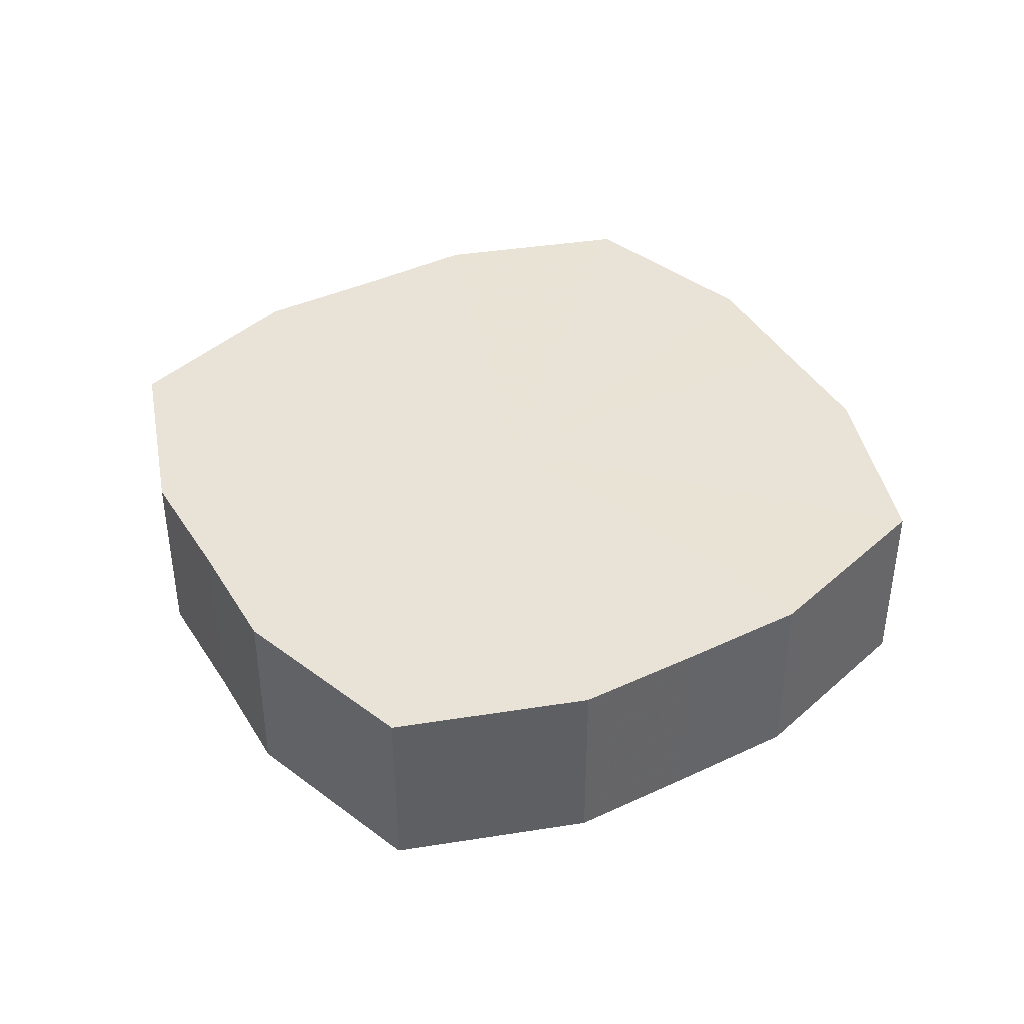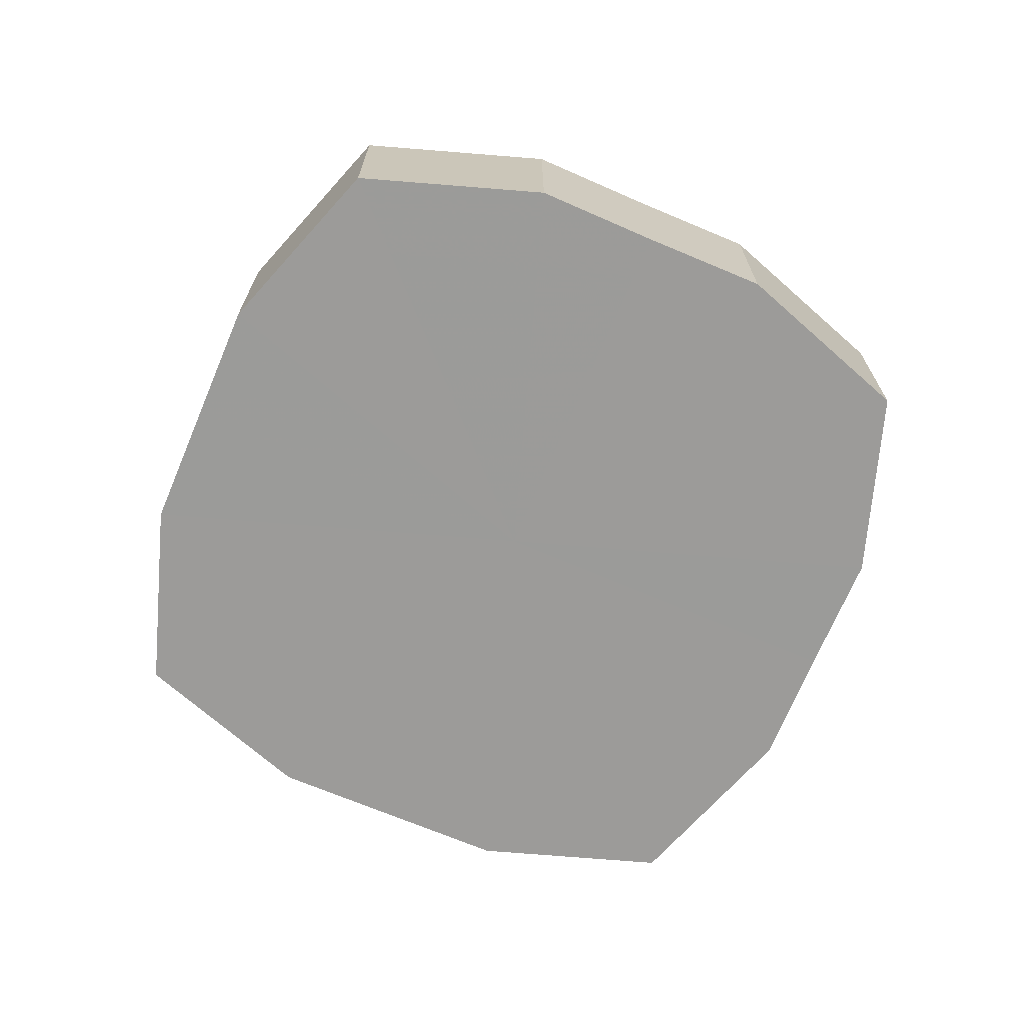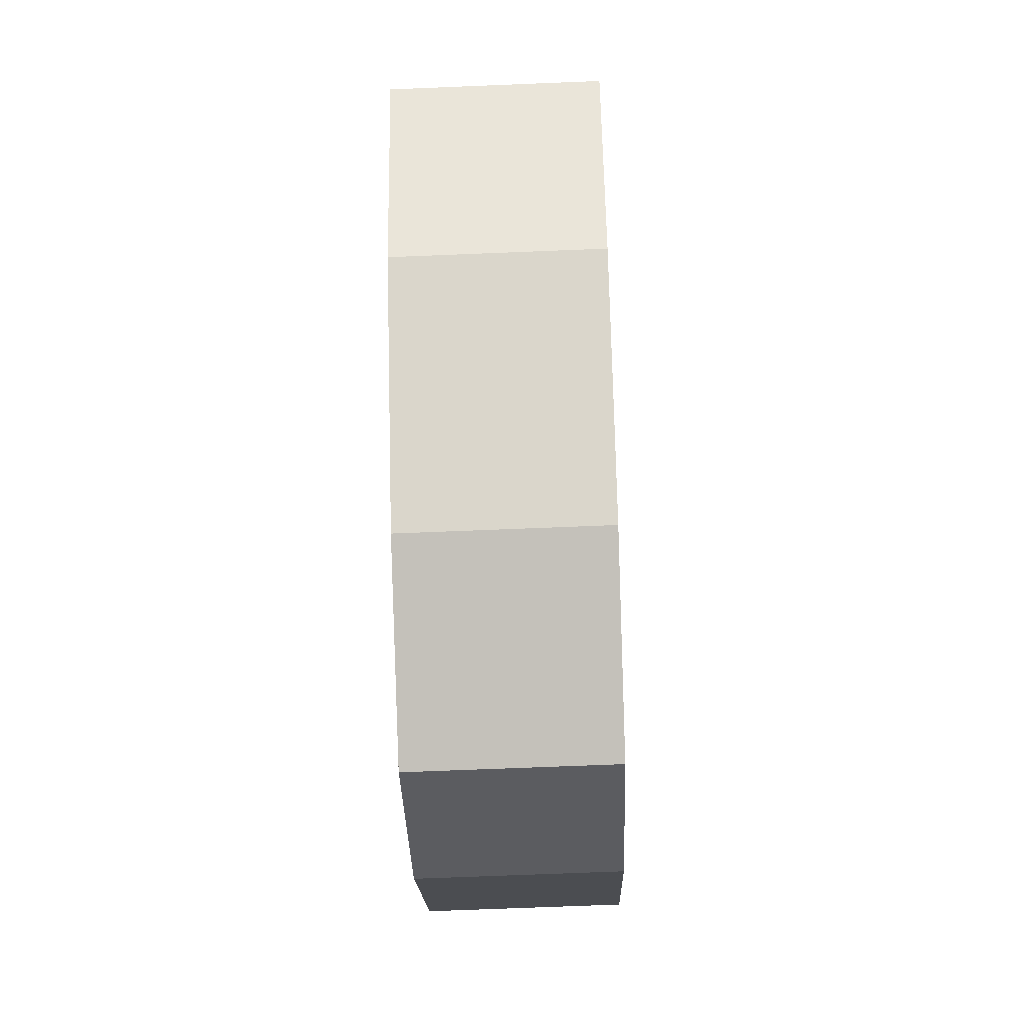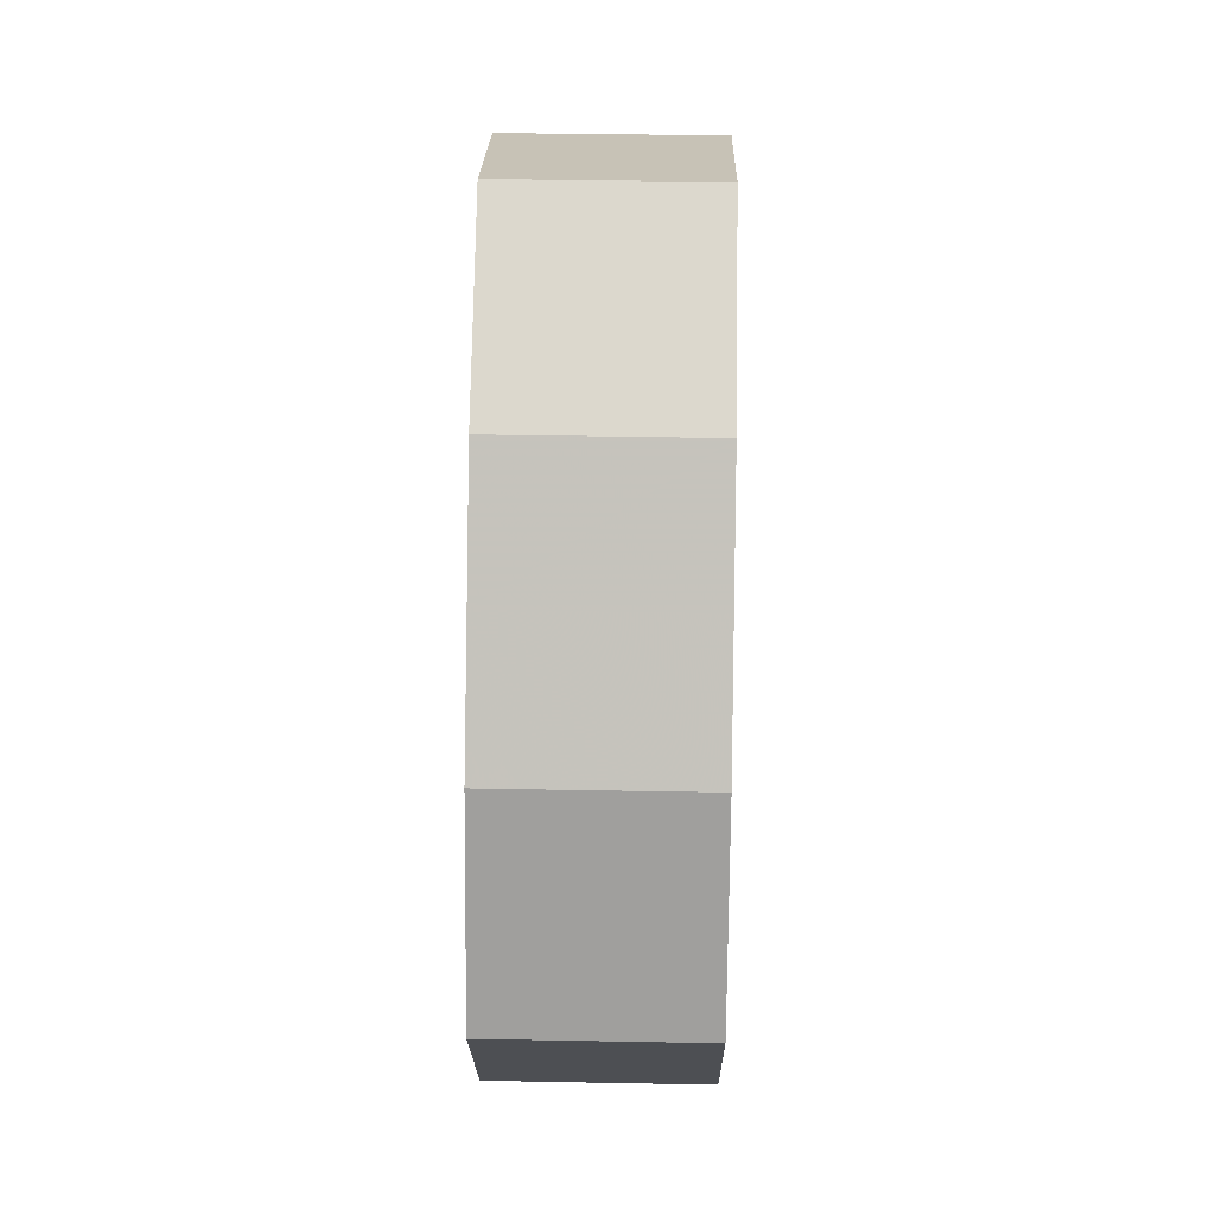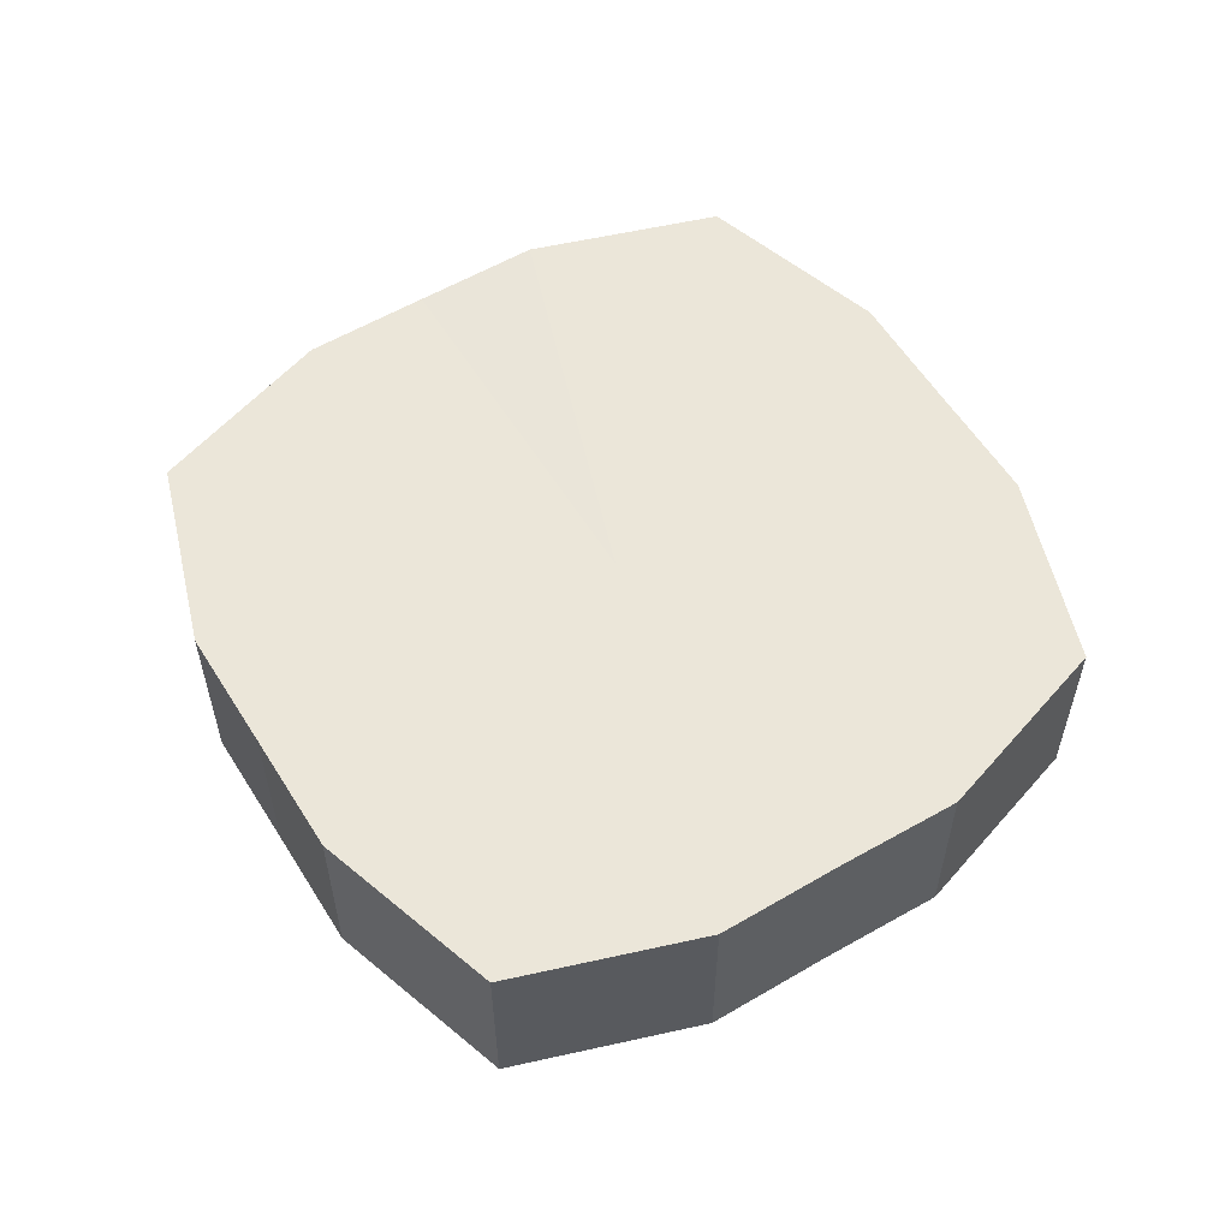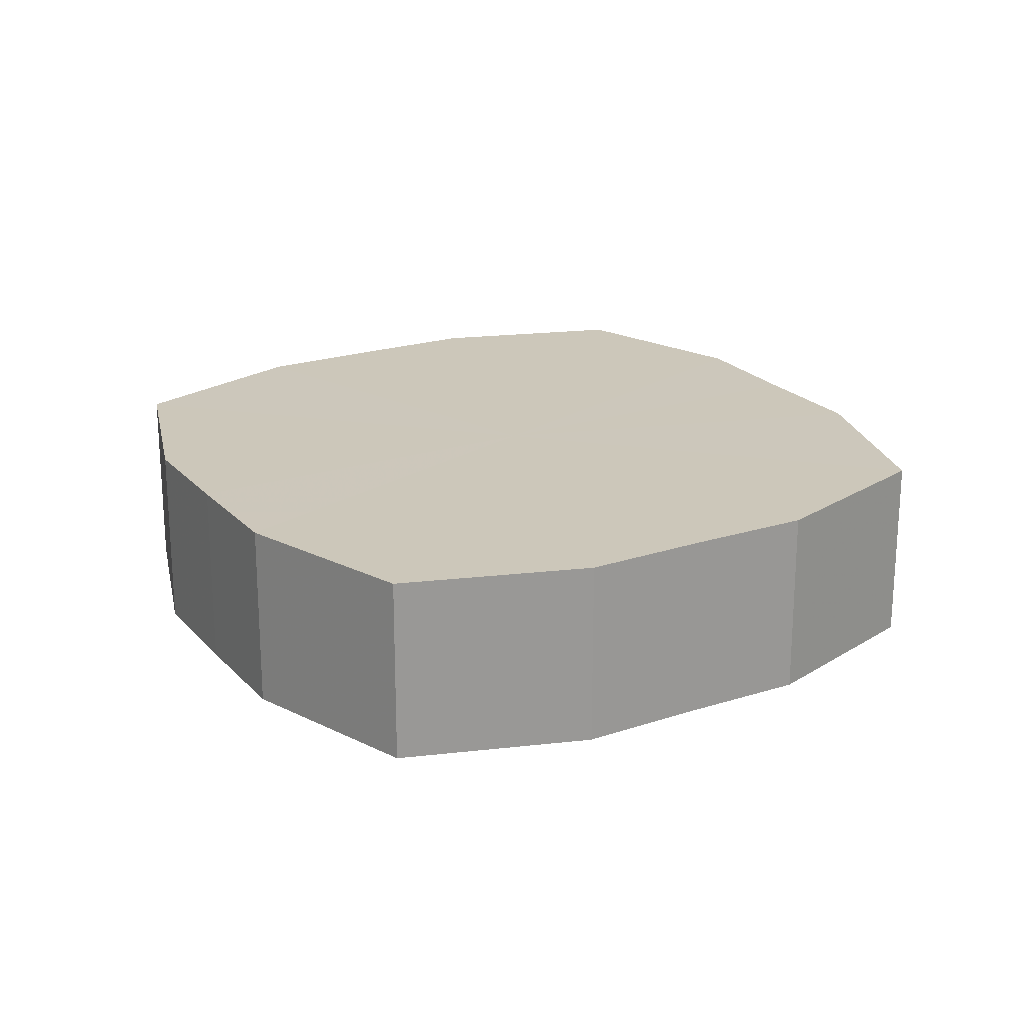
<metadata>
{"format":"obj","ext":"obj","renderer":"f3d","projection":"perspective","resolution":1024,"background":"white","views":[{"elev":41.5,"azim":15.9,"up":"+Z"},{"elev":-69.7,"azim":21.9,"up":"+Z"},{"elev":-61.1,"azim":92.0,"up":"+Y"},{"elev":45.5,"azim":91.1,"up":"+Y"},{"elev":56.9,"azim":103.7,"up":"+Z"},{"elev":21.5,"azim":15.0,"up":"+Z"}]}
</metadata>
<code>
o 25513
v 2210 1868 15.18
v 2210 1868 15.18
v 2210 1868 15.16
v 2210 1868 15.18
v 2210 1868 15.16
v 2210 1868 15.18
v 2210 1868 15.16
v 2210 1868 15.18
v 2210 1868 15.16
v 2210 1868 15.18
v 2210 1868 15.16
v 2210 1868 15.18
v 2210 1868 15.16
v 2210 1868 15.18
v 2210 1868 15.16
v 2210 1868 15.18
v 2210 1868 15.16
v 2210 1868 15.18
v 2210 1868 15.16
v 2210 1868 15.18
v 2210 1868 15.16
v 2210 1868 15.18
v 2210 1868 15.16
v 2210 1868 15.18
v 2210 1868 15.16
v 2210 1868 15.18
v 2210 1868 15.16
v 2210 1868 15.18
v 2210 1868 15.16
v 2210 1868 15.18
v 2210 1868 15.16
v 2210 1868 15.16
v 2210 1868 15.16
v 2210 1868 15.18
v 2210 1868 15.16
v 2210 1868 15.18
v 2210 1868 15.16
v 2210 1868 15.16
v 2210 1868 15.18
v 2210 1868 15.16
v 2210 1868 15.18
v 2210 1868 15.18
v 2210 1868 15.16
v 2210 1868 15.16
v 2210 1868 15.18
v 2210 1868 15.16
v 2210 1868 15.18
v 2210 1868 15.18
v 2210 1868 15.16
v 2210 1868 15.16
v 2210 1868 15.18
v 2210 1868 15.16
v 2210 1868 15.18
v 2210 1868 15.18
v 2210 1868 15.16
v 2210 1868 15.16
v 2210 1868 15.18
v 2210 1868 15.16
v 2210 1868 15.18
v 2210 1868 15.18
v 2210 1868 15.16
v 2210 1868 15.16
v 2210 1868 15.18
v 2210 1868 15.18
v 2210 1868 15.18
v 2210 1868 15.18
v 2210 1868 15.18
v 2210 1868 15.18
v 2210 1868 15.18
v 2210 1868 15.18
v 2210 1868 15.18
v 2210 1868 15.18
v 2210 1868 15.18
v 2210 1868 15.18
v 2210 1868 15.18
v 2210 1868 15.18
v 2210 1868 15.18
v 2210 1868 15.18
v 2210 1868 15.18
v 2210 1868 15.18
v 2210 1868 15.18
v 2210 1868 15.16
v 2210 1868 15.16
v 2210 1868 15.16
v 2210 1868 15.16
v 2210 1868 15.16
v 2210 1868 15.16
v 2210 1868 15.16
v 2210 1868 15.16
v 2210 1868 15.16
v 2210 1868 15.16
v 2210 1868 15.16
v 2210 1868 15.16
v 2210 1868 15.16
v 2210 1868 15.16
v 2210 1868 15.16
v 2210 1868 15.16
v 2210 1868 15.16
f 1 2 3
f 2 4 5
f 6 1 7
f 4 8 9
f 10 6 11
f 8 12 13
f 14 10 15
f 12 16 17
f 18 14 19
f 16 20 21
f 22 18 23
f 20 24 25
f 26 22 27
f 24 28 29
f 30 26 31
f 28 30 32
f 33 34 35
f 35 36 37
f 38 39 33
f 40 41 38
f 37 42 43
f 44 45 40
f 46 47 44
f 43 48 49
f 50 51 46
f 52 53 50
f 49 54 55
f 56 57 52
f 58 59 56
f 55 60 61
f 62 63 58
f 61 64 62
f 65 66 67
f 65 68 66
f 65 67 69
f 65 70 68
f 65 69 71
f 65 72 70
f 65 71 73
f 65 74 72
f 65 73 75
f 65 76 74
f 65 75 77
f 65 78 76
f 65 77 79
f 65 80 78
f 65 79 81
f 65 81 80
f 82 83 84
f 82 85 83
f 82 84 86
f 82 87 85
f 82 86 88
f 82 89 87
f 82 88 90
f 82 91 89
f 82 90 92
f 82 93 91
f 82 92 94
f 82 95 93
f 82 94 96
f 82 97 95
f 82 96 98
f 82 98 97

</code>
